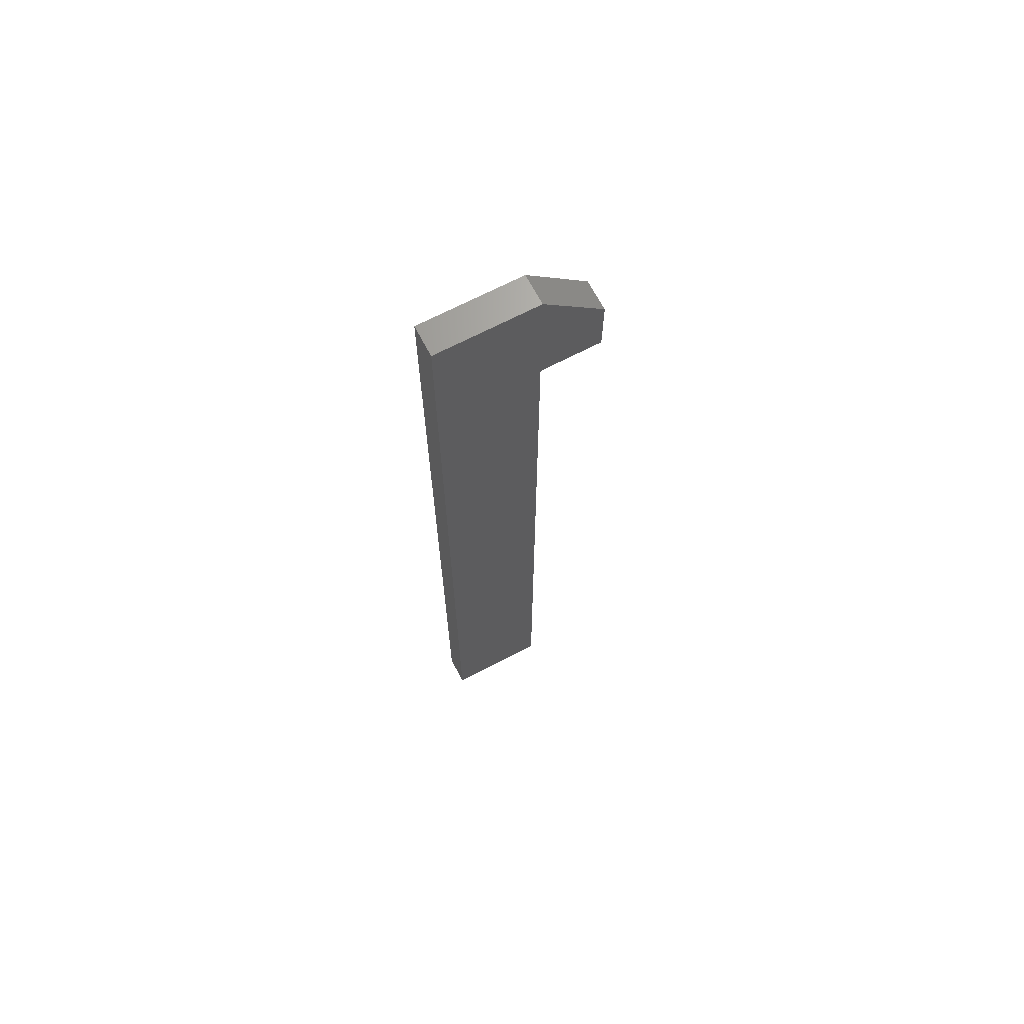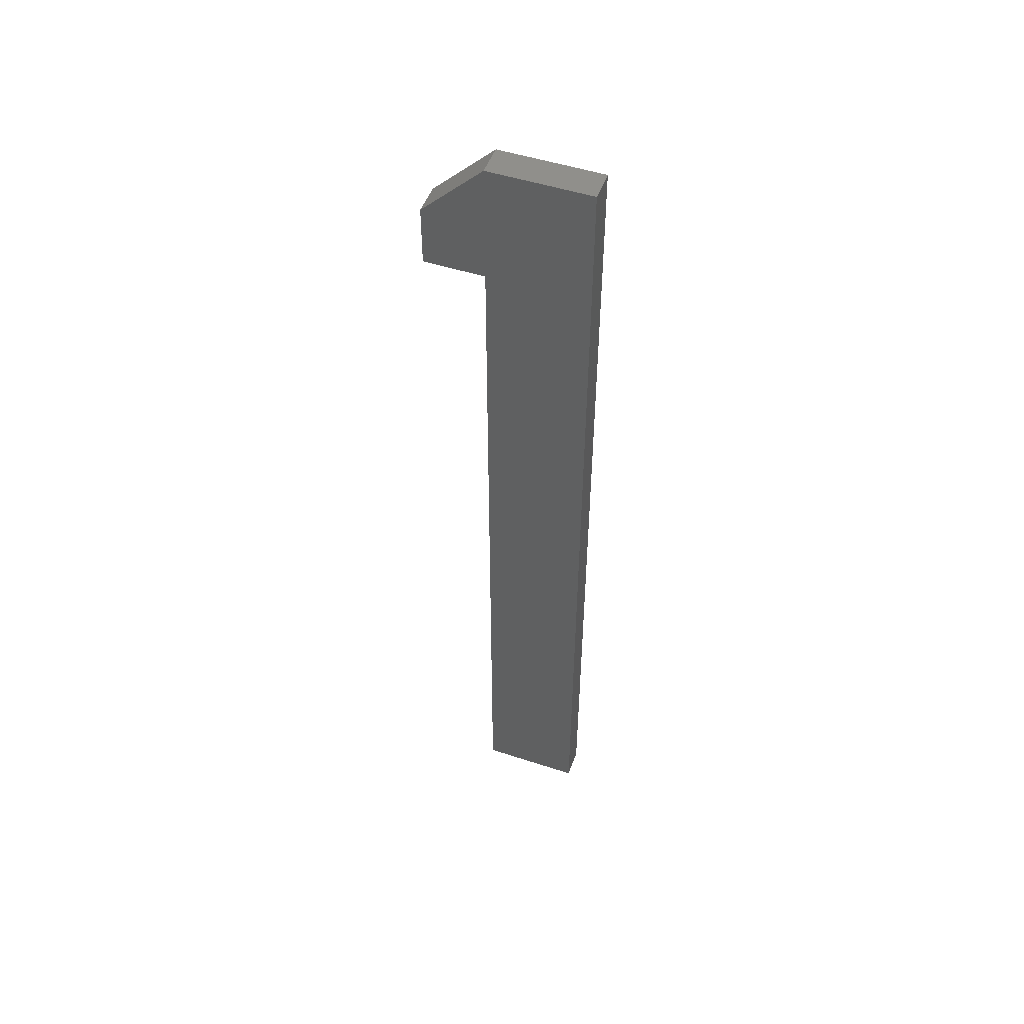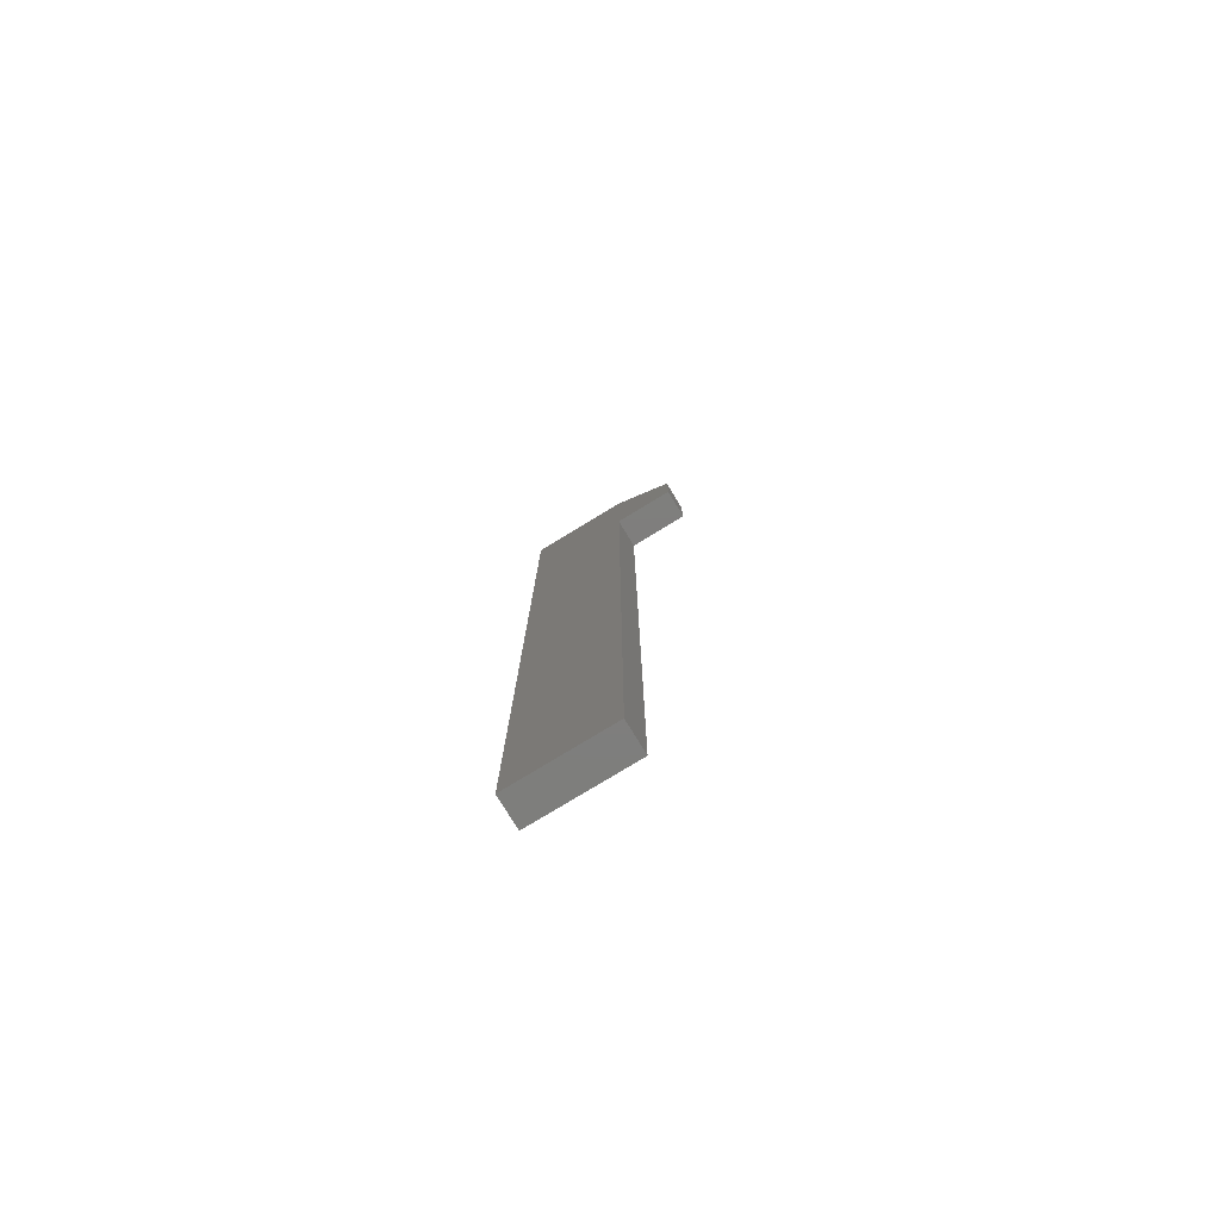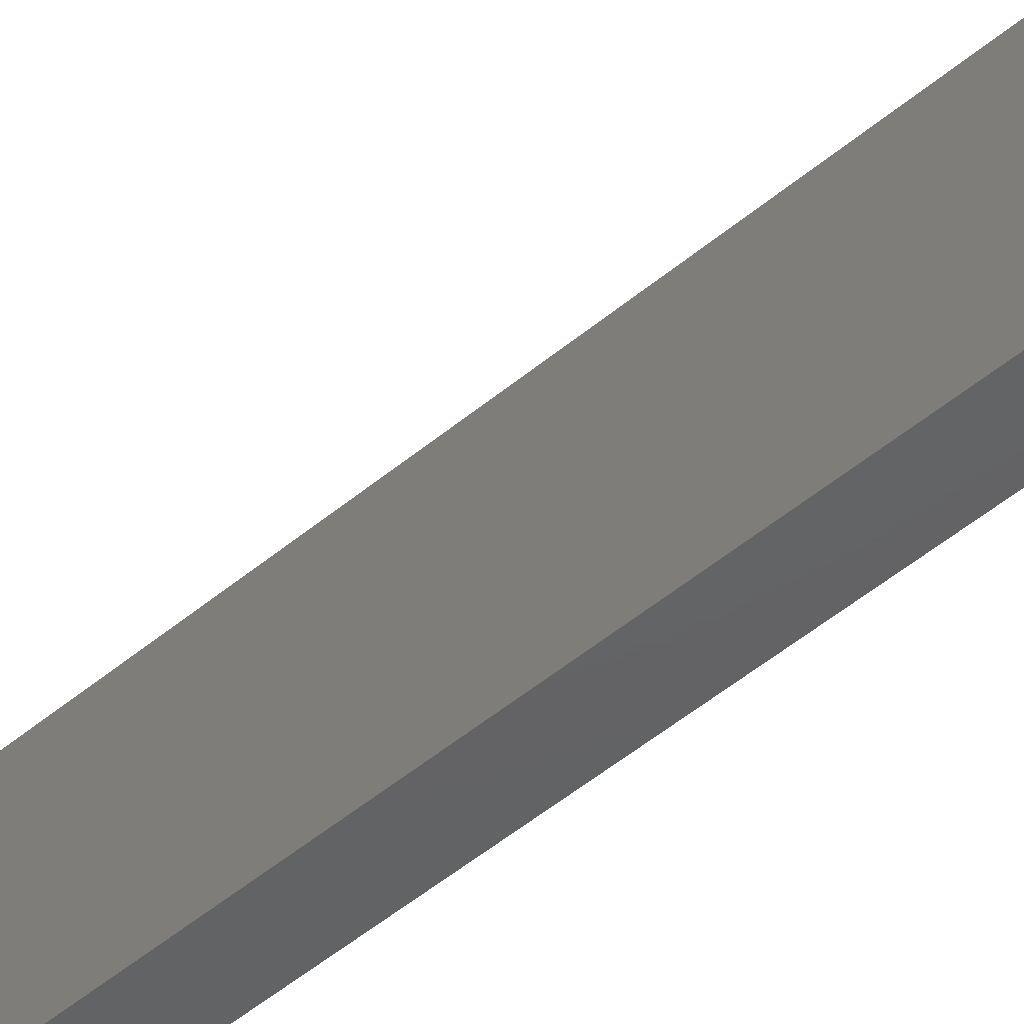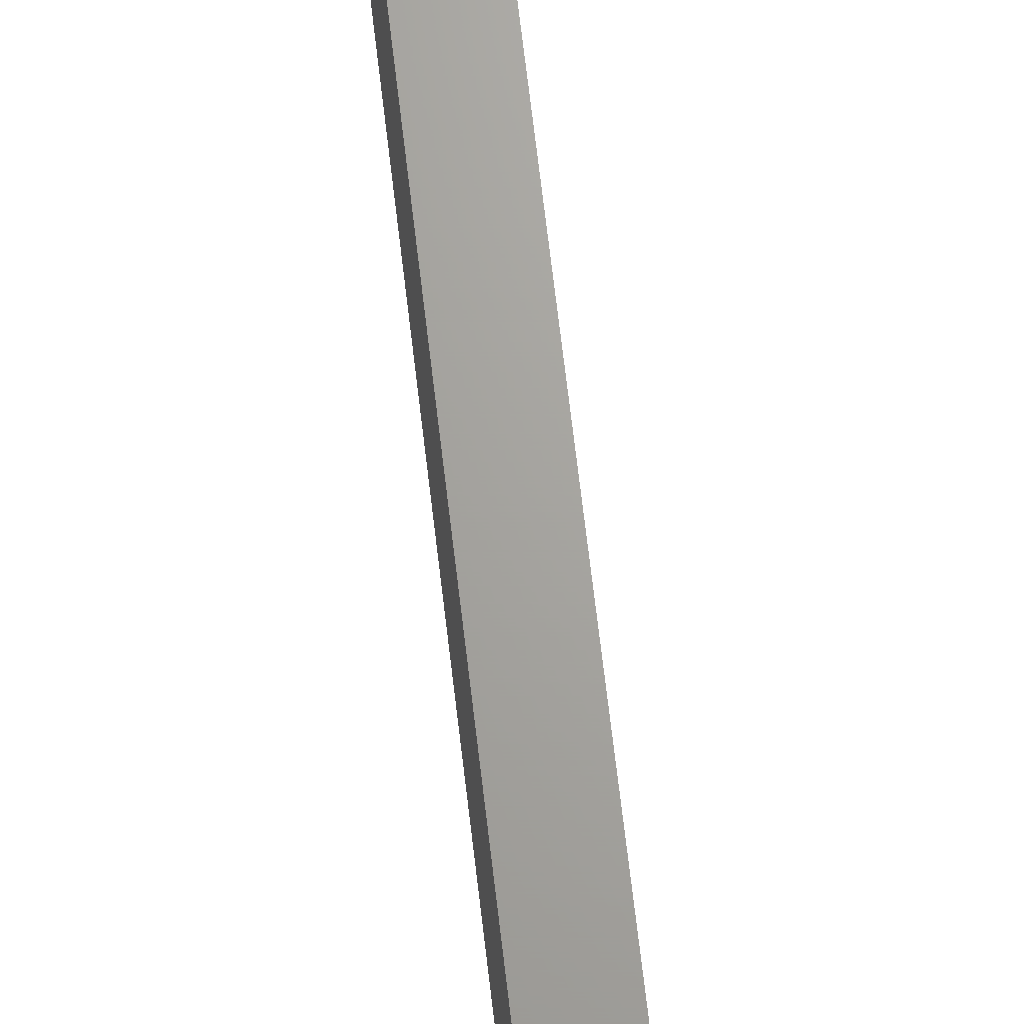
<metadata>
{"format":"stl","ext":"stl","renderer":"f3d","projection":"perspective","resolution":1024,"background":"white","views":[{"elev":68.3,"azim":62.3,"up":"+Z"},{"elev":50.5,"azim":-70.3,"up":"+Z"},{"elev":-78.2,"azim":121.3,"up":"+Z"},{"elev":-45.0,"azim":134.9,"up":"+Y"},{"elev":67.4,"azim":173.4,"up":"+Y"}]}
</metadata>
<code>
# stl→obj: 14 verts, 24 faces
v 0 0.3125 3.25
v 0 -0.3125 3.25
v 0.1875 0.3125 3.25
v 0.1875 -0.3125 3.25
v 0 0.6875 2.875
v 0.1875 0.6875 2.875
v 0 0.6875 2.5
v 0.1875 0.6875 2.5
v 0 0.3125 2.5
v 0.1875 0.3125 2.5
v 0 0.3125 -2.5
v 0.1875 0.3125 -2.5
v 0 -0.3125 -2.5
v 0.1875 -0.3125 -2.5
f 1 2 3
f 3 2 4
f 5 1 6
f 6 1 3
f 7 5 8
f 8 5 6
f 9 7 10
f 10 7 8
f 11 9 12
f 12 9 10
f 13 11 14
f 14 11 12
f 2 13 4
f 4 13 14
f 3 4 10
f 10 4 14
f 10 14 12
f 8 6 10
f 10 6 3
f 11 13 9
f 9 13 2
f 9 2 1
f 1 5 9
f 9 5 7

</code>
